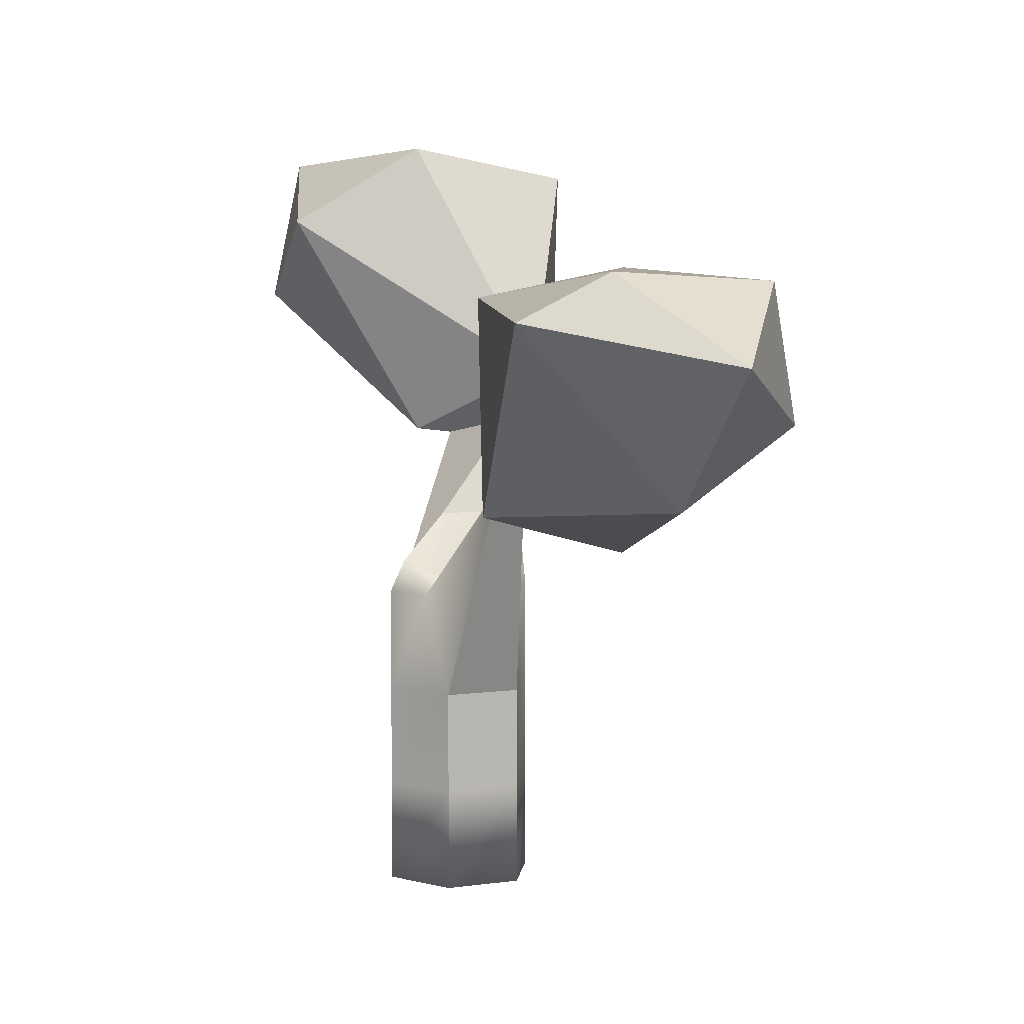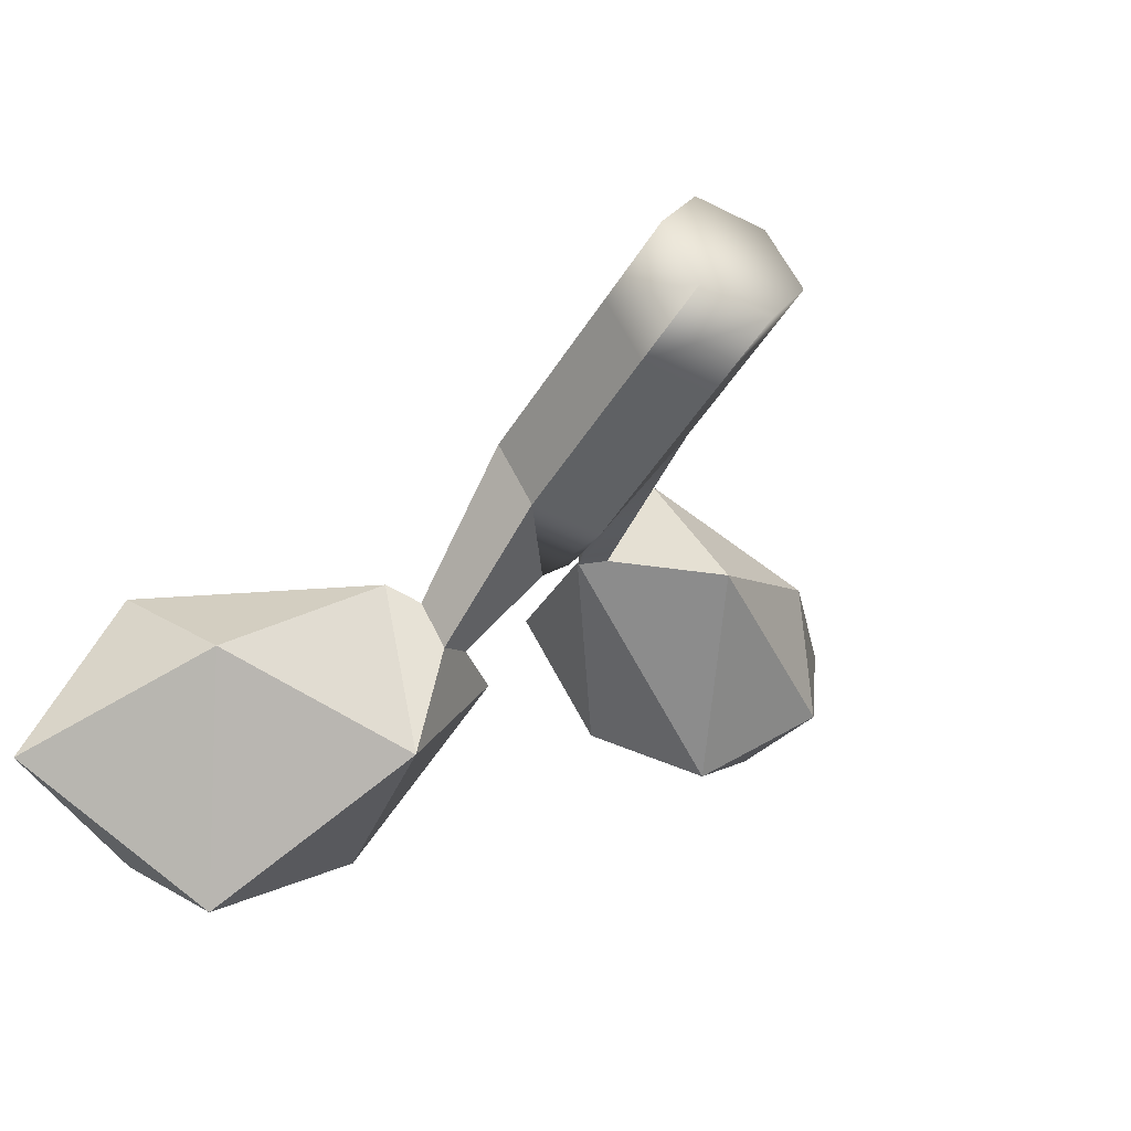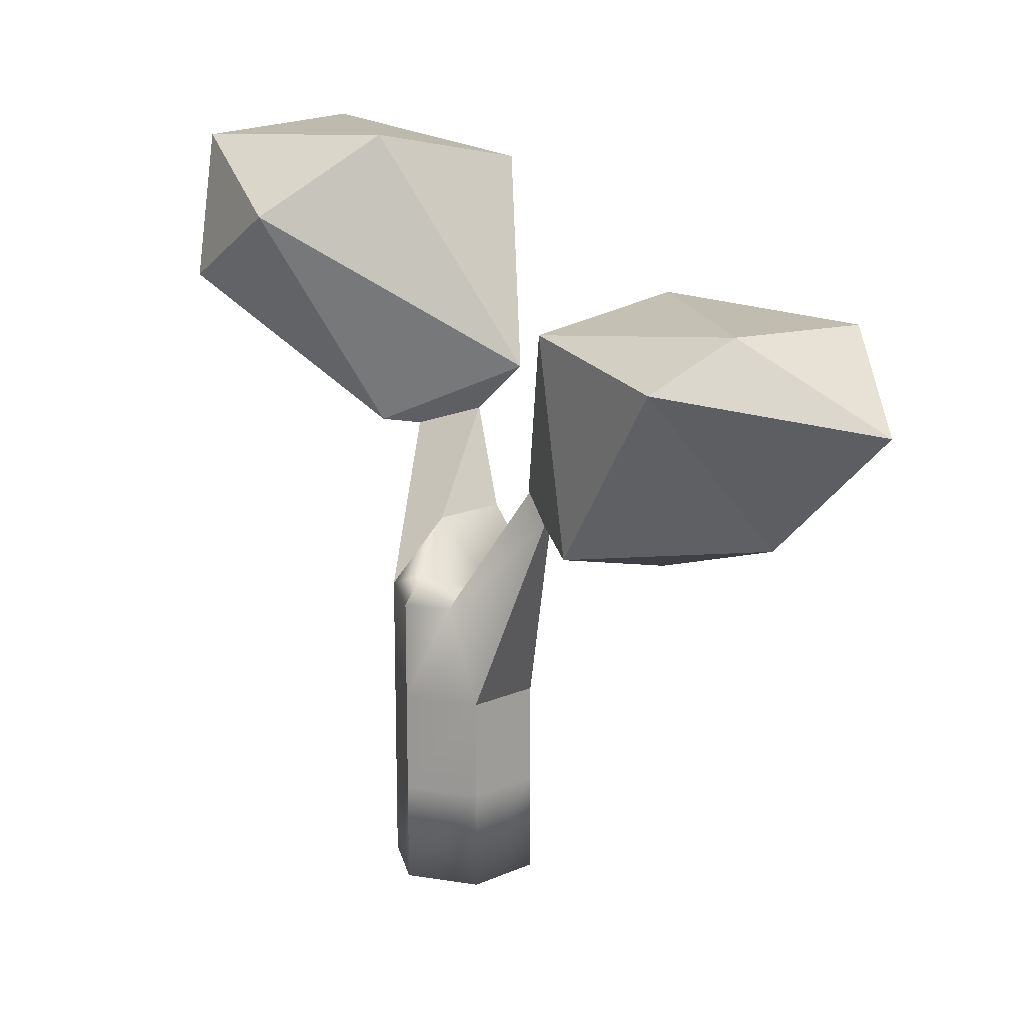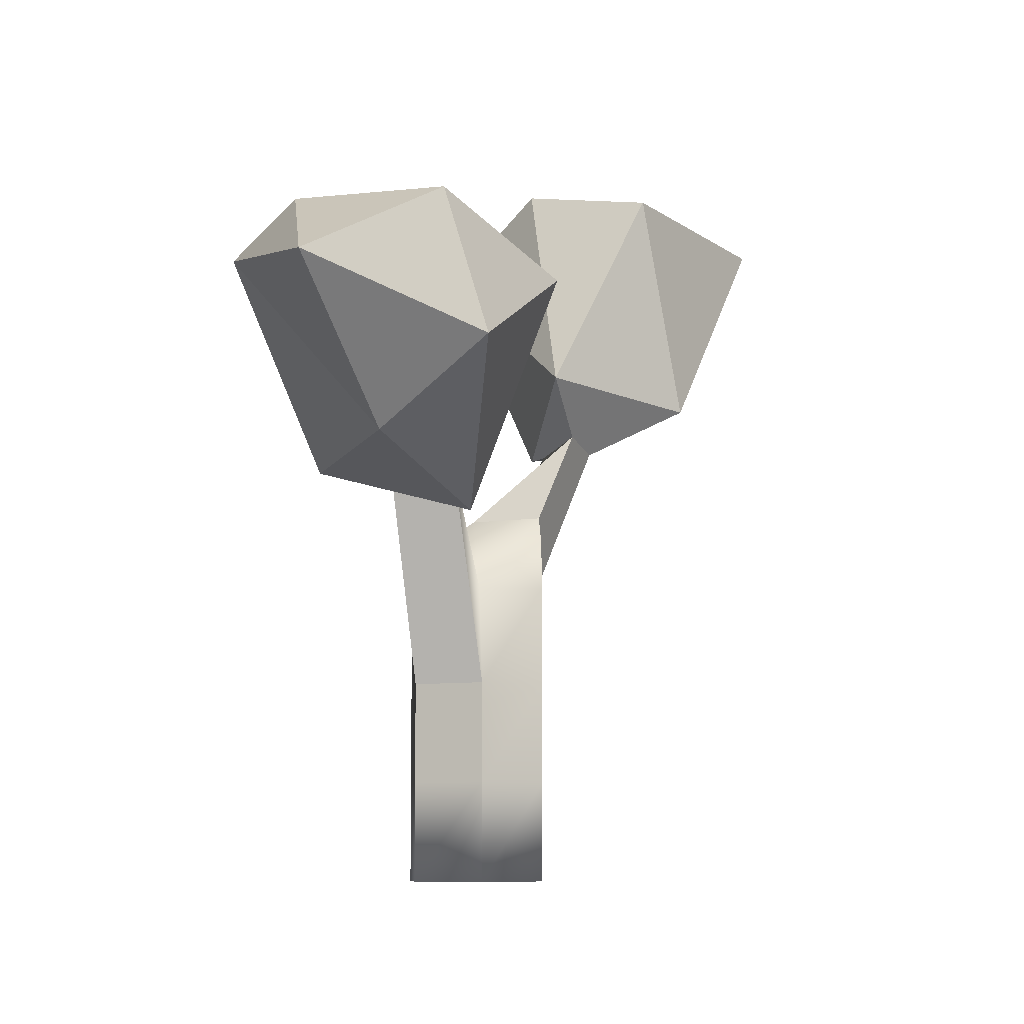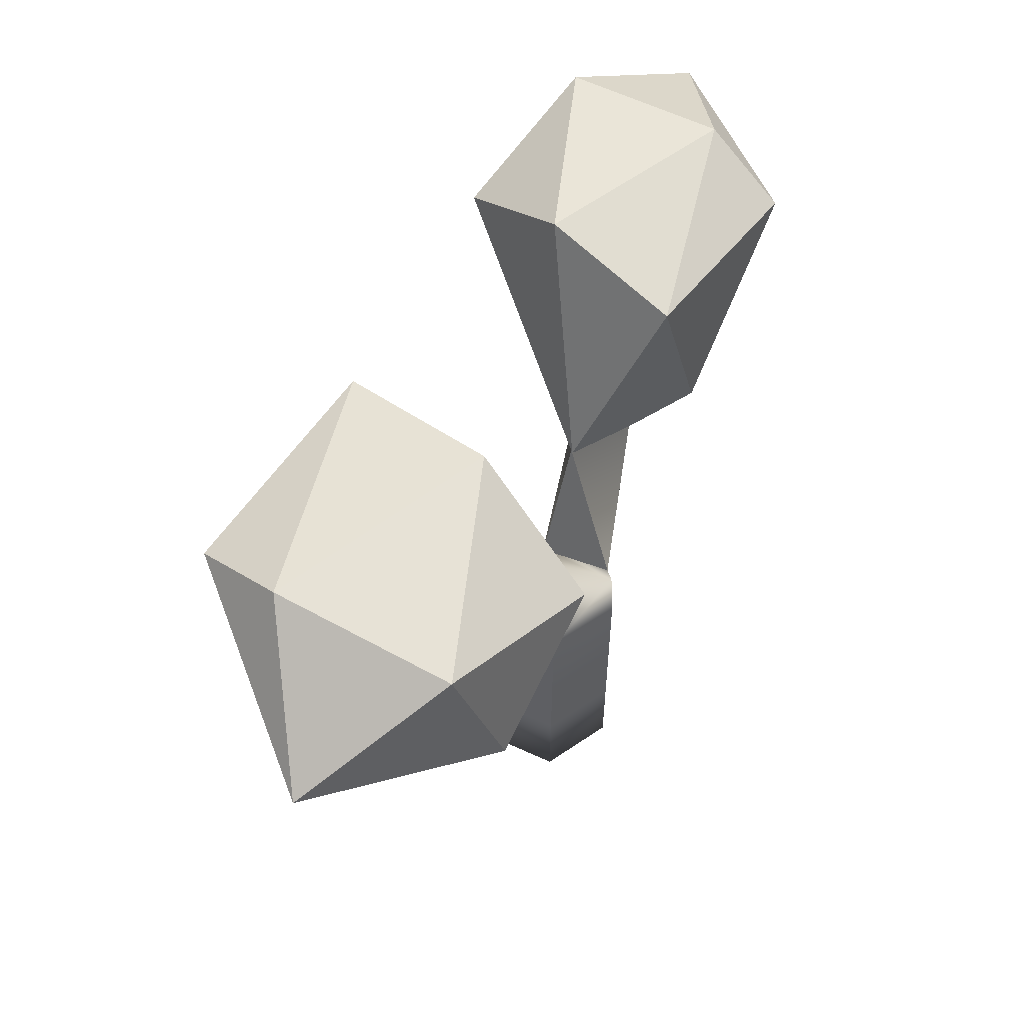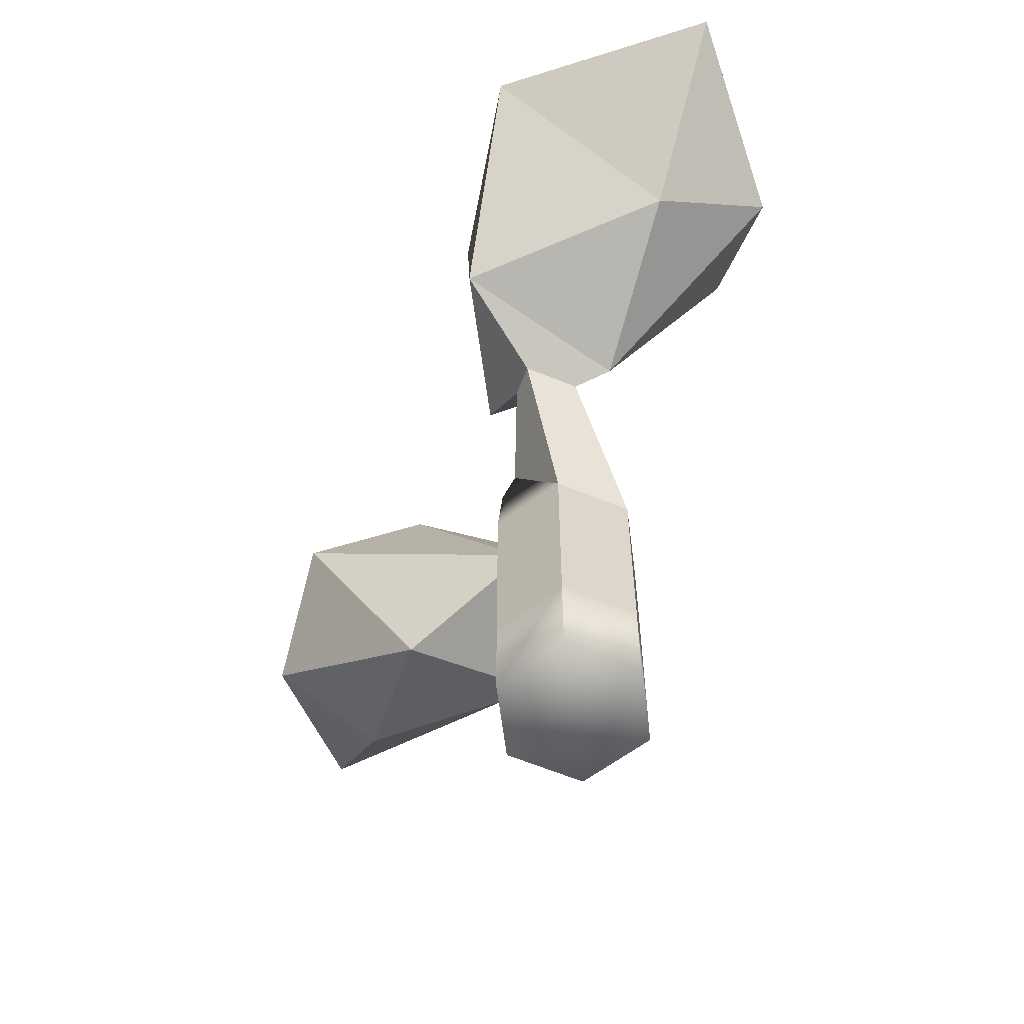
<metadata>
{"format":"obj","ext":"obj","renderer":"f3d","projection":"perspective","resolution":1024,"background":"white","views":[{"elev":6.0,"azim":37.1,"up":"+Y"},{"elev":-46.6,"azim":-29.9,"up":"+Z"},{"elev":16.2,"azim":18.3,"up":"+Y"},{"elev":-8.0,"azim":84.4,"up":"+Y"},{"elev":60.5,"azim":-94.9,"up":"+Y"},{"elev":-61.6,"azim":-142.8,"up":"+Y"}]}
</metadata>
<code>
g default
v -0.7091 2.26 0.02845
v -1.066 2.476 -0.3806
v -0.3723 2.519 -0.2356
v 0.1259 1.739 -0.2662
v -0.3723 1.521 -0.2356
v -1.066 1.997 -0.2356
v -1.269 2.212 -0.8461
v -0.756 2.507 -0.8563
v -0.01716 2.415 -0.6004
v -0.1559 1.674 -0.7532
v -0.8398 1.718 -0.573
v -0.5256 2.344 -1.063
v -0.2452 1.512 -0.2627
v -0.05346 1.561 -0.3463
v -0.1544 1.512 -0.42
v 0.1251 0.001821 -0.2167
v -0.1251 0.001821 -0.2167
v -0.2502 0.001821 -0
v -0.1251 0.001821 0.2167
v 0.1251 0.001821 0.2167
v 0.2502 0.001821 -0
v 0.1251 0.334 -0.2167
v -0.1251 0.334 -0.2167
v -0.2502 0.334 -0
v -0.1251 0.334 0.2167
v 0.1251 0.334 0.2167
v 0.2502 0.334 -0
v 0.1251 0.6662 -0.2167
v -0.1251 0.6662 -0.2167
v -0.2502 0.6662 -0
v -0.1251 0.6662 0.2167
v 0.1251 0.6662 0.2167
v 0.2502 0.6662 -0
v 0.1251 0.9984 -0.2167
v -0.1251 0.9984 -0.2167
v -0.2502 0.9984 -0
v -0.1251 0.9984 0.2167
v 0.03051 0.9984 0.2167
v 0.1314 0.9984 0
v 0.1061 1.162 -0.2167
v 0.05585 1.252 -0.2138
v -0.06926 1.252 0.002861
v -0.06516 1.108 0.2167
v 0.3991 1.354 0.3181
v 0.3583 1.347 0.1023
v 0.2865 1.411 0.1048
v 1.046 1.861 -0.1641
v 1.375 2.061 0.2126
v 0.736 2.1 0.07907
v 0.2772 1.407 0.1073
v 0.736 1.181 0.07907
v 1.375 1.62 0.07907
v 1.561 1.817 0.6413
v 1.089 2.089 0.6507
v 0.4089 2.004 0.4151
v 0.5367 1.323 0.5558
v 1.166 1.363 0.3898
v 0.8771 1.94 0.8408
v 0.4084 1.37 0.3155
g pPlatonic4
f 1 3 2
f 1 4 3
f 1 5 4
f 1 6 5
f 1 2 6
f 2 3 8
f 3 4 9
f 14 13 15
f 5 6 11
f 6 2 7
f 2 8 7
f 3 9 8
f 4 10 9
f 5 11 10
f 6 7 11
f 7 8 12
f 8 9 12
f 9 10 12
f 10 11 12
f 11 7 12
f 4 5 13 14
f 5 10 15 13
f 10 4 14 15
f 20 19 18 17 16 21
f 16 17 23 22
f 17 18 24 23
f 18 19 25 24
f 19 20 26 25
f 20 21 27 26
f 21 16 22 27
f 22 23 29 28
f 23 24 30 29
f 24 25 31 30
f 25 26 32 31
f 26 27 33 32
f 27 22 28 33
f 28 29 35 34
f 29 30 36 35
f 30 31 37 36
f 31 32 38 37
f 44 45 46
f 33 28 34 39
f 34 35 41 40
f 15 13 14
f 36 37 43 42
f 37 38 43
f 39 34 40
f 39 40 41 42 43 38
f 32 33 45 44
f 33 39 46 45
f 39 38 46
f 38 32 44 46
f 35 36 13 15
f 36 42 14 13
f 42 41 14
f 41 35 15 14
f 47 49 48
f 47 50 49
f 47 51 45 50
f 47 52 51
f 47 48 52
f 48 49 54
f 49 50 55
f 44 45 51 56
f 51 52 57
f 52 48 53
f 48 54 53
f 49 55 54
f 50 44 56 55
f 51 57 56
f 52 53 57
f 53 54 58
f 54 55 58
f 55 56 58
f 56 57 58
f 57 53 58
f 46 45 59
f 50 45 46
f 45 44 59
f 44 50 46 59

</code>
